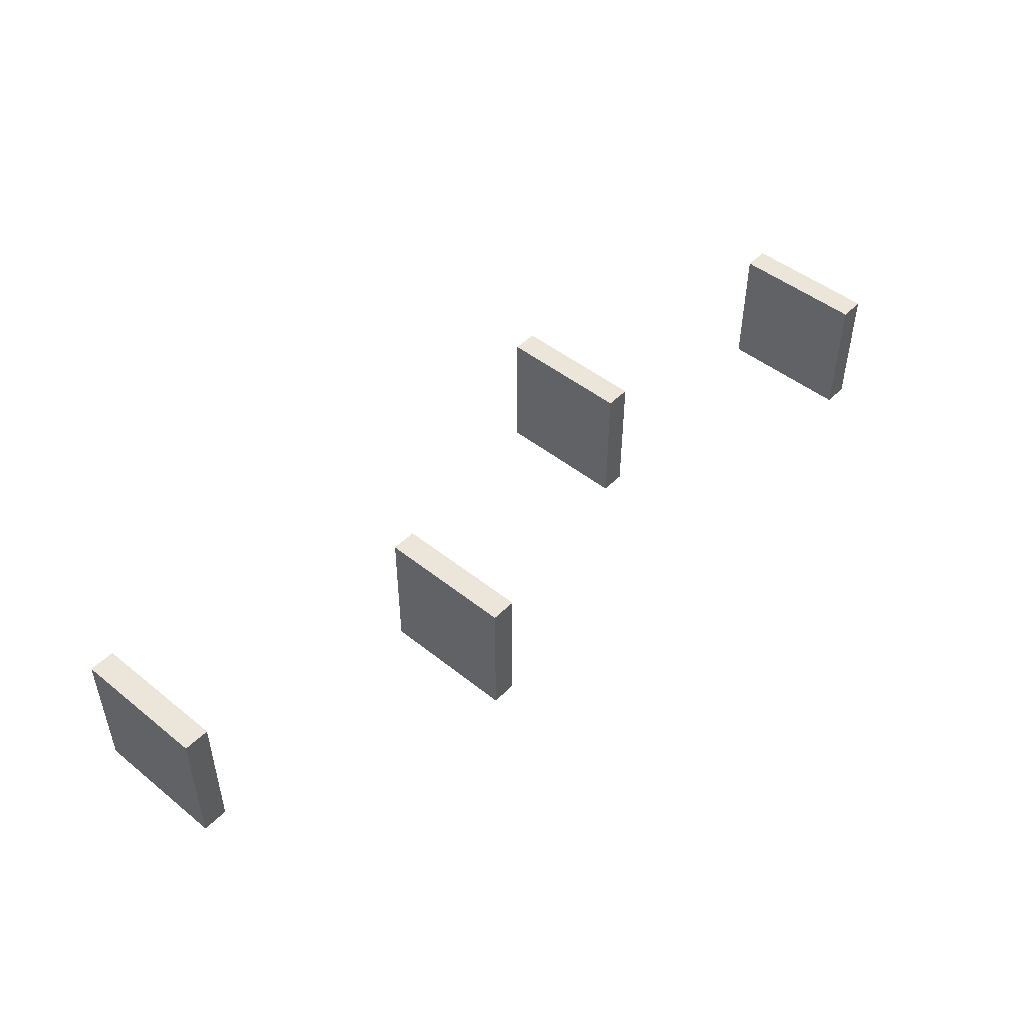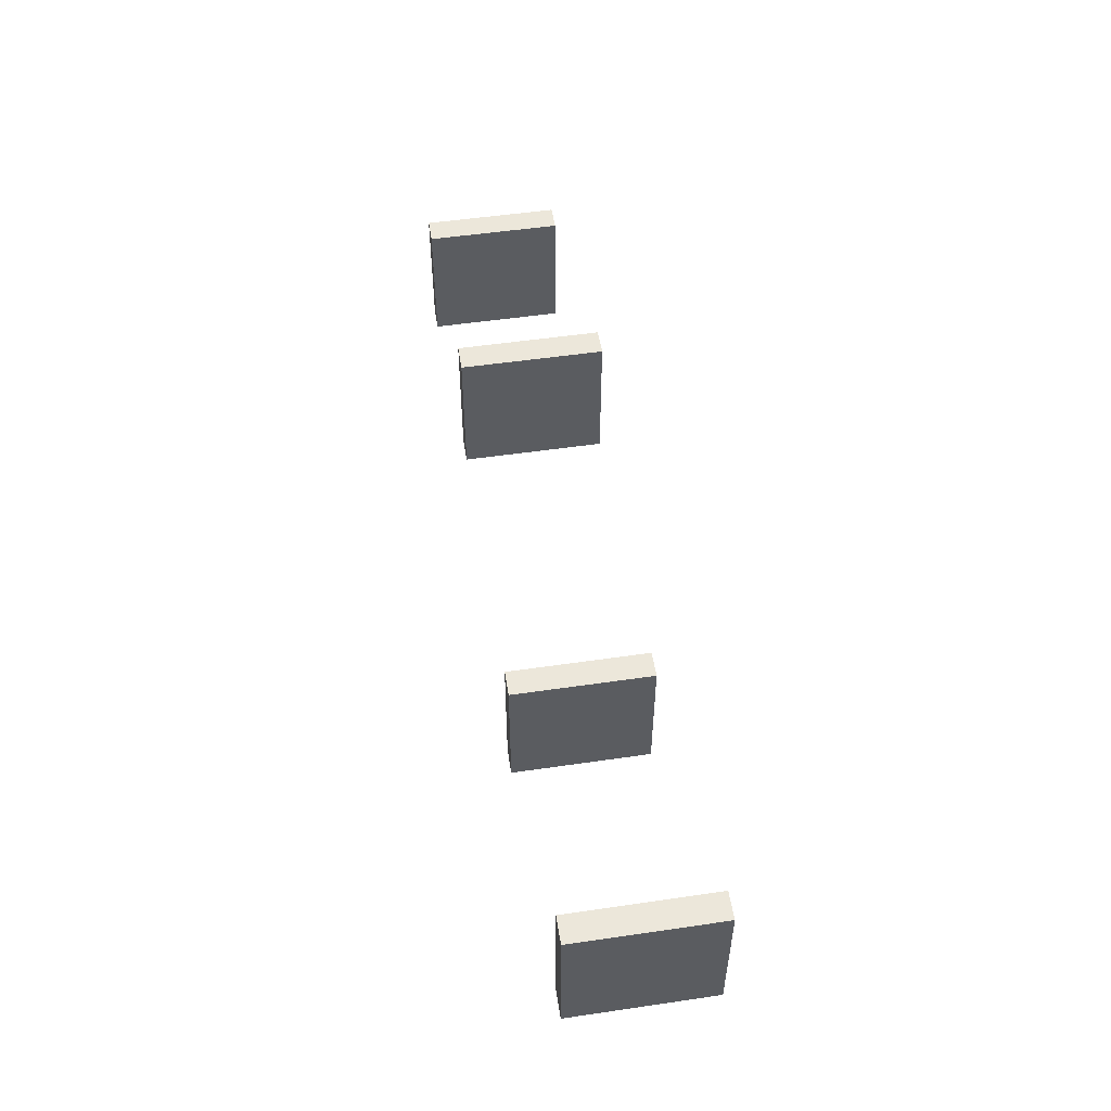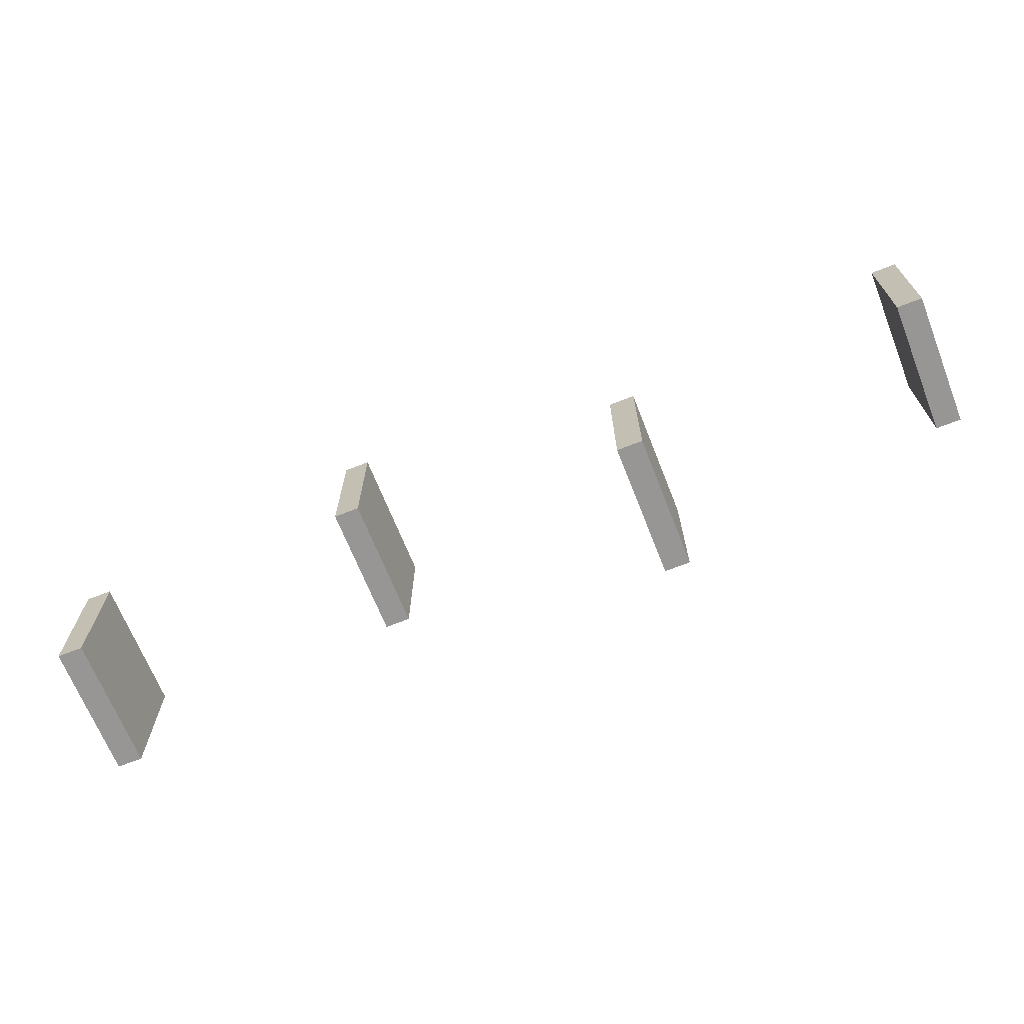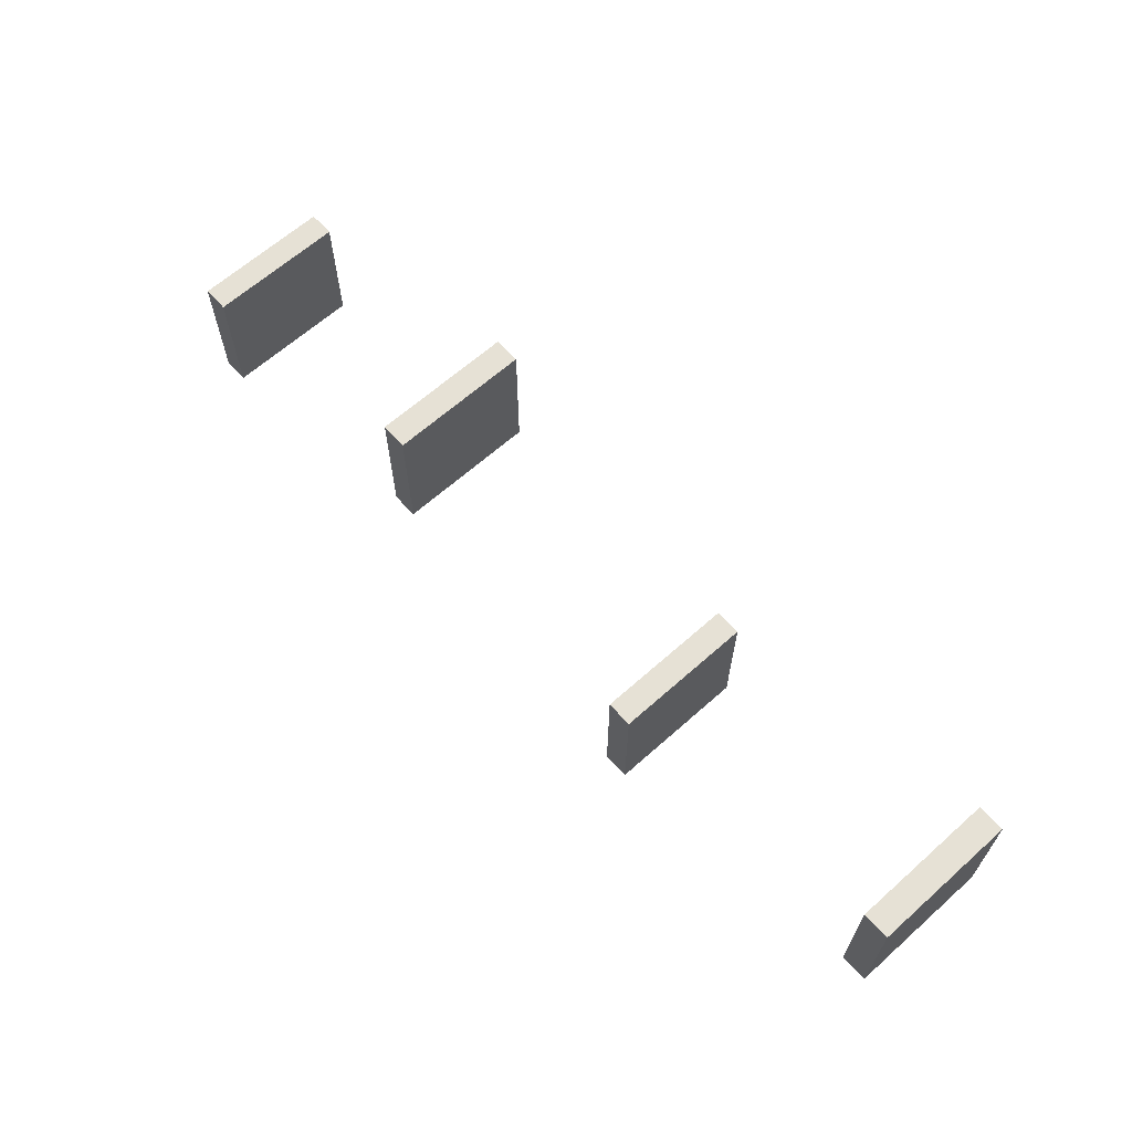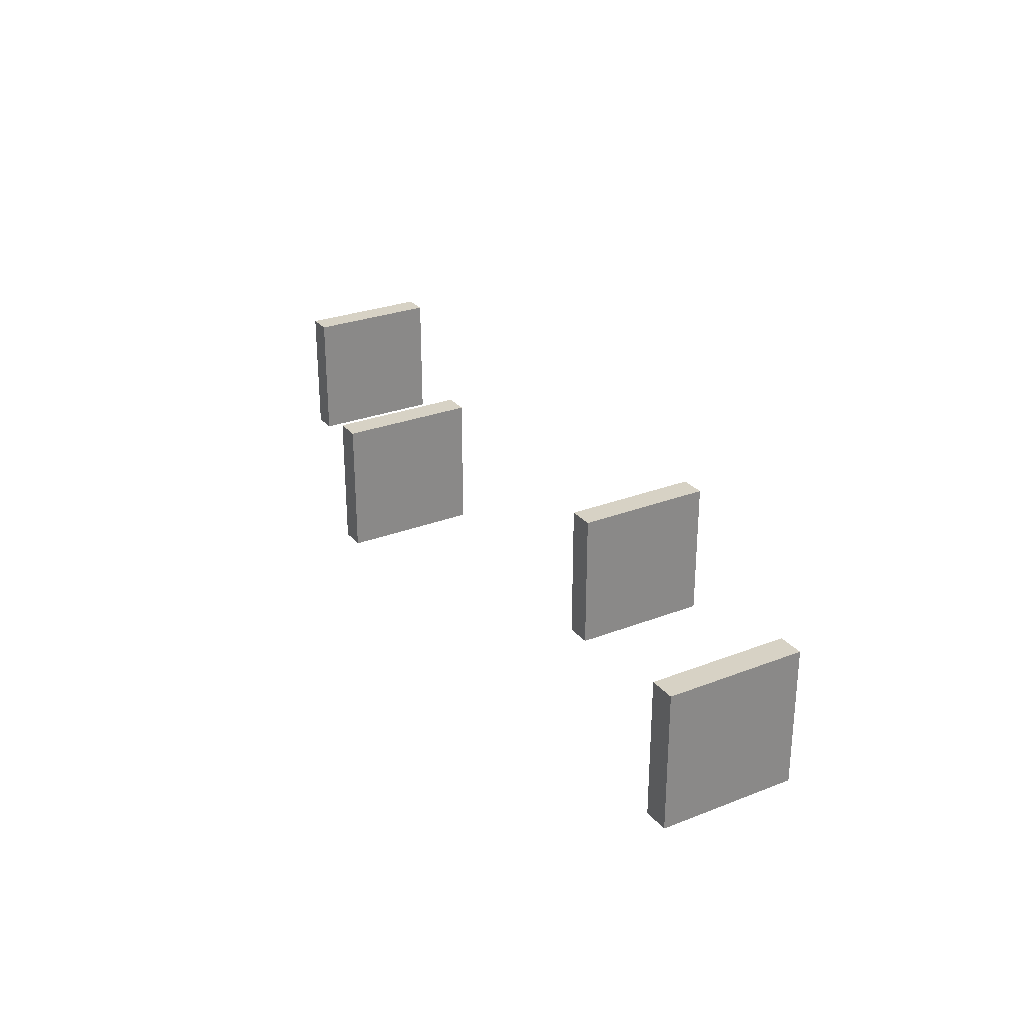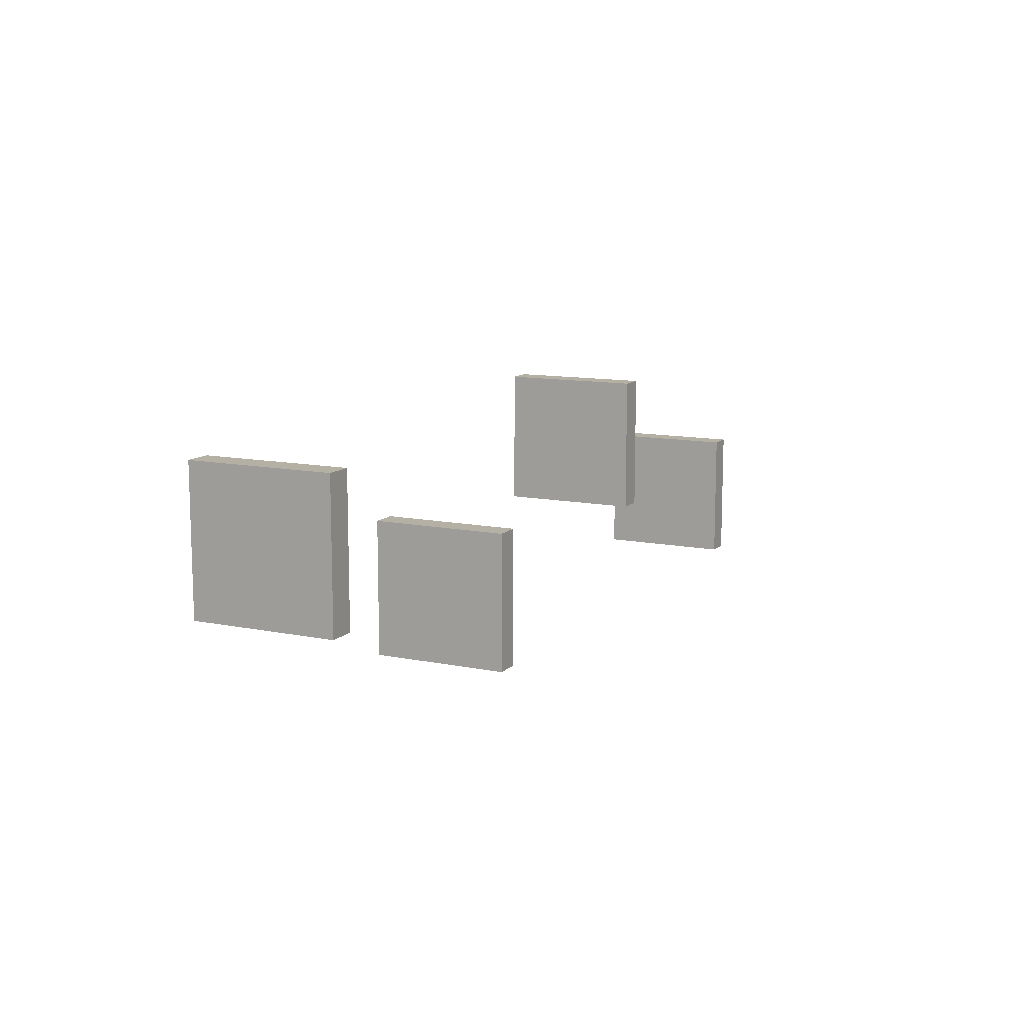
<metadata>
{"format":"obj","ext":"obj","renderer":"f3d","projection":"perspective","resolution":1024,"background":"white","views":[{"elev":47.8,"azim":131.9,"up":"+Y"},{"elev":52.8,"azim":81.1,"up":"+Z"},{"elev":-68.0,"azim":21.6,"up":"+Z"},{"elev":64.4,"azim":48.1,"up":"+Z"},{"elev":27.6,"azim":-120.7,"up":"+Y"},{"elev":11.5,"azim":116.2,"up":"+Z"}]}
</metadata>
<code>
g DeathEscapeScene_laser_box
v 2.083 0.9375 -1.727
v 2.083 0.9375 -1.477
v 2.083 -0.9375 -1.477
v 2.083 -0.9375 -1.727
v 2.083 0.9375 -1.477
v 2.333 0.9375 -1.477
v 2.333 -0.9375 -1.477
v 2.083 -0.9375 -1.477
v 2.333 0.9375 -1.477
v 2.333 0.9375 -1.727
v 2.333 -0.9375 -1.727
v 2.333 -0.9375 -1.477
v 2.333 0.9375 -1.727
v 2.083 0.9375 -1.727
v 2.083 -0.9375 -1.727
v 2.333 -0.9375 -1.727
v 2.083 0.9375 -1.477
v 2.083 0.9375 -1.727
v 2.333 0.9375 -1.727
v 2.333 0.9375 -1.477
v 2.333 -0.9375 -1.477
v 2.333 -0.9375 -1.727
v 2.083 -0.9375 -1.727
v 2.083 -0.9375 -1.477
v 2.083 0.9375 -0.1015
v 2.083 0.9375 0.1485
v 2.083 -0.9375 0.1485
v 2.083 -0.9375 -0.1015
v 2.083 0.9375 0.1485
v 2.333 0.9375 0.1485
v 2.333 -0.9375 0.1485
v 2.083 -0.9375 0.1485
v 2.333 0.9375 0.1485
v 2.333 0.9375 -0.1015
v 2.333 -0.9375 -0.1015
v 2.333 -0.9375 0.1485
v 2.333 0.9375 -0.1015
v 2.083 0.9375 -0.1015
v 2.083 -0.9375 -0.1015
v 2.333 -0.9375 -0.1015
v 2.083 0.9375 0.1485
v 2.083 0.9375 -0.1015
v 2.333 0.9375 -0.1015
v 2.333 0.9375 0.1485
v 2.333 -0.9375 0.1485
v 2.333 -0.9375 -0.1015
v 2.083 -0.9375 -0.1015
v 2.083 -0.9375 0.1485
v -2.403 0.9375 -0.1485
v -2.403 0.9375 0.1015
v -2.403 -0.9375 0.1015
v -2.403 -0.9375 -0.1485
v -2.403 0.9375 0.1015
v -2.153 0.9375 0.1015
v -2.153 -0.9375 0.1015
v -2.403 -0.9375 0.1015
v -2.153 0.9375 0.1015
v -2.153 0.9375 -0.1485
v -2.153 -0.9375 -0.1485
v -2.153 -0.9375 0.1015
v -2.153 0.9375 -0.1485
v -2.403 0.9375 -0.1485
v -2.403 -0.9375 -0.1485
v -2.153 -0.9375 -0.1485
v -2.403 0.9375 0.1015
v -2.403 0.9375 -0.1485
v -2.153 0.9375 -0.1485
v -2.153 0.9375 0.1015
v -2.153 -0.9375 0.1015
v -2.153 -0.9375 -0.1485
v -2.403 -0.9375 -0.1485
v -2.403 -0.9375 0.1015
v -2.403 0.9375 1.477
v -2.403 0.9375 1.727
v -2.403 -0.9375 1.727
v -2.403 -0.9375 1.477
v -2.403 0.9375 1.727
v -2.153 0.9375 1.727
v -2.153 -0.9375 1.727
v -2.403 -0.9375 1.727
v -2.153 0.9375 1.727
v -2.153 0.9375 1.477
v -2.153 -0.9375 1.477
v -2.153 -0.9375 1.727
v -2.153 0.9375 1.477
v -2.403 0.9375 1.477
v -2.403 -0.9375 1.477
v -2.153 -0.9375 1.477
v -2.403 0.9375 1.727
v -2.403 0.9375 1.477
v -2.153 0.9375 1.477
v -2.153 0.9375 1.727
v -2.153 -0.9375 1.727
v -2.153 -0.9375 1.477
v -2.403 -0.9375 1.477
v -2.403 -0.9375 1.727
v 6.515 0.9375 -0.1485
v 6.515 0.9375 0.1015
v 6.515 -0.9375 0.1015
v 6.515 -0.9375 -0.1485
v 6.515 0.9375 0.1015
v 6.765 0.9375 0.1015
v 6.765 -0.9375 0.1015
v 6.515 -0.9375 0.1015
v 6.765 0.9375 0.1015
v 6.765 0.9375 -0.1485
v 6.765 -0.9375 -0.1485
v 6.765 -0.9375 0.1015
v 6.765 0.9375 -0.1485
v 6.515 0.9375 -0.1485
v 6.515 -0.9375 -0.1485
v 6.765 -0.9375 -0.1485
v 6.515 0.9375 0.1015
v 6.515 0.9375 -0.1485
v 6.765 0.9375 -0.1485
v 6.765 0.9375 0.1015
v 6.765 -0.9375 0.1015
v 6.765 -0.9375 -0.1485
v 6.515 -0.9375 -0.1485
v 6.515 -0.9375 0.1015
v 6.515 0.9375 1.477
v 6.515 0.9375 1.727
v 6.515 -0.9375 1.727
v 6.515 -0.9375 1.477
v 6.515 0.9375 1.727
v 6.765 0.9375 1.727
v 6.765 -0.9375 1.727
v 6.515 -0.9375 1.727
v 6.765 0.9375 1.727
v 6.765 0.9375 1.477
v 6.765 -0.9375 1.477
v 6.765 -0.9375 1.727
v 6.765 0.9375 1.477
v 6.515 0.9375 1.477
v 6.515 -0.9375 1.477
v 6.765 -0.9375 1.477
v 6.515 0.9375 1.727
v 6.515 0.9375 1.477
v 6.765 0.9375 1.477
v 6.765 0.9375 1.727
v 6.765 -0.9375 1.727
v 6.765 -0.9375 1.477
v 6.515 -0.9375 1.477
v 6.515 -0.9375 1.727
v -6.695 0.9375 -1.727
v -6.695 0.9375 -1.477
v -6.695 -0.9375 -1.477
v -6.695 -0.9375 -1.727
v -6.695 0.9375 -1.477
v -6.445 0.9375 -1.477
v -6.445 -0.9375 -1.477
v -6.695 -0.9375 -1.477
v -6.445 0.9375 -1.477
v -6.445 0.9375 -1.727
v -6.445 -0.9375 -1.727
v -6.445 -0.9375 -1.477
v -6.445 0.9375 -1.727
v -6.695 0.9375 -1.727
v -6.695 -0.9375 -1.727
v -6.445 -0.9375 -1.727
v -6.695 0.9375 -1.477
v -6.695 0.9375 -1.727
v -6.445 0.9375 -1.727
v -6.445 0.9375 -1.477
v -6.445 -0.9375 -1.477
v -6.445 -0.9375 -1.727
v -6.695 -0.9375 -1.727
v -6.695 -0.9375 -1.477
v -6.695 0.9375 -0.1015
v -6.695 0.9375 0.1485
v -6.695 -0.9375 0.1485
v -6.695 -0.9375 -0.1015
v -6.695 0.9375 0.1485
v -6.445 0.9375 0.1485
v -6.445 -0.9375 0.1485
v -6.695 -0.9375 0.1485
v -6.445 0.9375 0.1485
v -6.445 0.9375 -0.1015
v -6.445 -0.9375 -0.1015
v -6.445 -0.9375 0.1485
v -6.445 0.9375 -0.1015
v -6.695 0.9375 -0.1015
v -6.695 -0.9375 -0.1015
v -6.445 -0.9375 -0.1015
v -6.695 0.9375 0.1485
v -6.695 0.9375 -0.1015
v -6.445 0.9375 -0.1015
v -6.445 0.9375 0.1485
v -6.445 -0.9375 0.1485
v -6.445 -0.9375 -0.1015
v -6.695 -0.9375 -0.1015
v -6.695 -0.9375 0.1485
v 2.396 1 0.211
v 2.021 1 0.211
v 2.021 1 -1.789
v 2.396 1 -1.789
v 2.396 -1 0.211
v 2.396 -1 -1.789
v 2.021 -1 -1.789
v 2.021 -1 0.211
v 2.396 1 0.211
v 2.396 1 -1.789
v 2.396 -1 -1.789
v 2.396 -1 0.211
v 2.396 1 -1.789
v 2.021 1 -1.789
v 2.021 -1 -1.789
v 2.396 -1 -1.789
v 2.021 1 -1.789
v 2.021 1 0.211
v 2.021 -1 0.211
v 2.021 -1 -1.789
v 2.396 -1 0.211
v 2.021 -1 0.211
v 2.021 1 0.211
v 2.396 1 0.211
v -2.091 1 1.789
v -2.466 1 1.789
v -2.466 1 -0.211
v -2.091 1 -0.211
v -2.091 -1 1.789
v -2.091 -1 -0.211
v -2.466 -1 -0.211
v -2.466 -1 1.789
v -2.091 1 1.789
v -2.091 1 -0.211
v -2.091 -1 -0.211
v -2.091 -1 1.789
v -2.091 1 -0.211
v -2.466 1 -0.211
v -2.466 -1 -0.211
v -2.091 -1 -0.211
v -2.466 1 -0.211
v -2.466 1 1.789
v -2.466 -1 1.789
v -2.466 -1 -0.211
v -2.091 -1 1.789
v -2.466 -1 1.789
v -2.466 1 1.789
v -2.091 1 1.789
v 6.828 1 1.789
v 6.453 1 1.789
v 6.453 1 -0.211
v 6.828 1 -0.211
v 6.828 -1 1.789
v 6.828 -1 -0.211
v 6.453 -1 -0.211
v 6.453 -1 1.789
v 6.828 1 1.789
v 6.828 1 -0.211
v 6.828 -1 -0.211
v 6.828 -1 1.789
v 6.828 1 -0.211
v 6.453 1 -0.211
v 6.453 -1 -0.211
v 6.828 -1 -0.211
v 6.453 1 -0.211
v 6.453 1 1.789
v 6.453 -1 1.789
v 6.453 -1 -0.211
v 6.828 -1 1.789
v 6.453 -1 1.789
v 6.453 1 1.789
v 6.828 1 1.789
v -6.383 1 0.211
v -6.758 1 0.211
v -6.758 1 -1.789
v -6.383 1 -1.789
v -6.383 -1 0.211
v -6.383 -1 -1.789
v -6.758 -1 -1.789
v -6.758 -1 0.211
v -6.383 1 0.211
v -6.383 1 -1.789
v -6.383 -1 -1.789
v -6.383 -1 0.211
v -6.383 1 -1.789
v -6.758 1 -1.789
v -6.758 -1 -1.789
v -6.383 -1 -1.789
v -6.758 1 -1.789
v -6.758 1 0.211
v -6.758 -1 0.211
v -6.758 -1 -1.789
v -6.383 -1 0.211
v -6.758 -1 0.211
v -6.758 1 0.211
v -6.383 1 0.211
g DeathEscapeScene_laser_box_0
f 3 2 1
f 4 3 1
f 7 6 5
f 8 7 5
f 11 10 9
f 12 11 9
f 15 14 13
f 16 15 13
f 19 18 17
f 20 19 17
f 23 22 21
f 24 23 21
f 27 26 25
f 28 27 25
f 31 30 29
f 32 31 29
f 35 34 33
f 36 35 33
f 39 38 37
f 40 39 37
f 43 42 41
f 44 43 41
f 47 46 45
f 48 47 45
f 51 50 49
f 52 51 49
f 55 54 53
f 56 55 53
f 59 58 57
f 60 59 57
f 63 62 61
f 64 63 61
f 67 66 65
f 68 67 65
f 71 70 69
f 72 71 69
f 75 74 73
f 76 75 73
f 79 78 77
f 80 79 77
f 83 82 81
f 84 83 81
f 87 86 85
f 88 87 85
f 91 90 89
f 92 91 89
f 95 94 93
f 96 95 93
f 99 98 97
f 100 99 97
f 103 102 101
f 104 103 101
f 107 106 105
f 108 107 105
f 111 110 109
f 112 111 109
f 115 114 113
f 116 115 113
f 119 118 117
f 120 119 117
f 123 122 121
f 124 123 121
f 127 126 125
f 128 127 125
f 131 130 129
f 132 131 129
f 135 134 133
f 136 135 133
f 139 138 137
f 140 139 137
f 143 142 141
f 144 143 141
f 147 146 145
f 148 147 145
f 151 150 149
f 152 151 149
f 155 154 153
f 156 155 153
f 159 158 157
f 160 159 157
f 163 162 161
f 164 163 161
f 167 166 165
f 168 167 165
f 171 170 169
f 172 171 169
f 175 174 173
f 176 175 173
f 179 178 177
f 180 179 177
f 183 182 181
f 184 183 181
f 187 186 185
f 188 187 185
f 191 190 189
f 192 191 189
g DeathEscapeScene_laser_box_1
f 195 194 193
f 196 195 193
f 199 198 197
f 200 199 197
f 203 202 201
f 204 203 201
f 207 206 205
f 208 207 205
f 211 210 209
f 212 211 209
f 215 214 213
f 216 215 213
f 219 218 217
f 220 219 217
f 223 222 221
f 224 223 221
f 227 226 225
f 228 227 225
f 231 230 229
f 232 231 229
f 235 234 233
f 236 235 233
f 239 238 237
f 240 239 237
f 243 242 241
f 244 243 241
f 247 246 245
f 248 247 245
f 251 250 249
f 252 251 249
f 255 254 253
f 256 255 253
f 259 258 257
f 260 259 257
f 263 262 261
f 264 263 261
f 267 266 265
f 268 267 265
f 271 270 269
f 272 271 269
f 275 274 273
f 276 275 273
f 279 278 277
f 280 279 277
f 283 282 281
f 284 283 281
f 287 286 285
f 288 287 285

</code>
